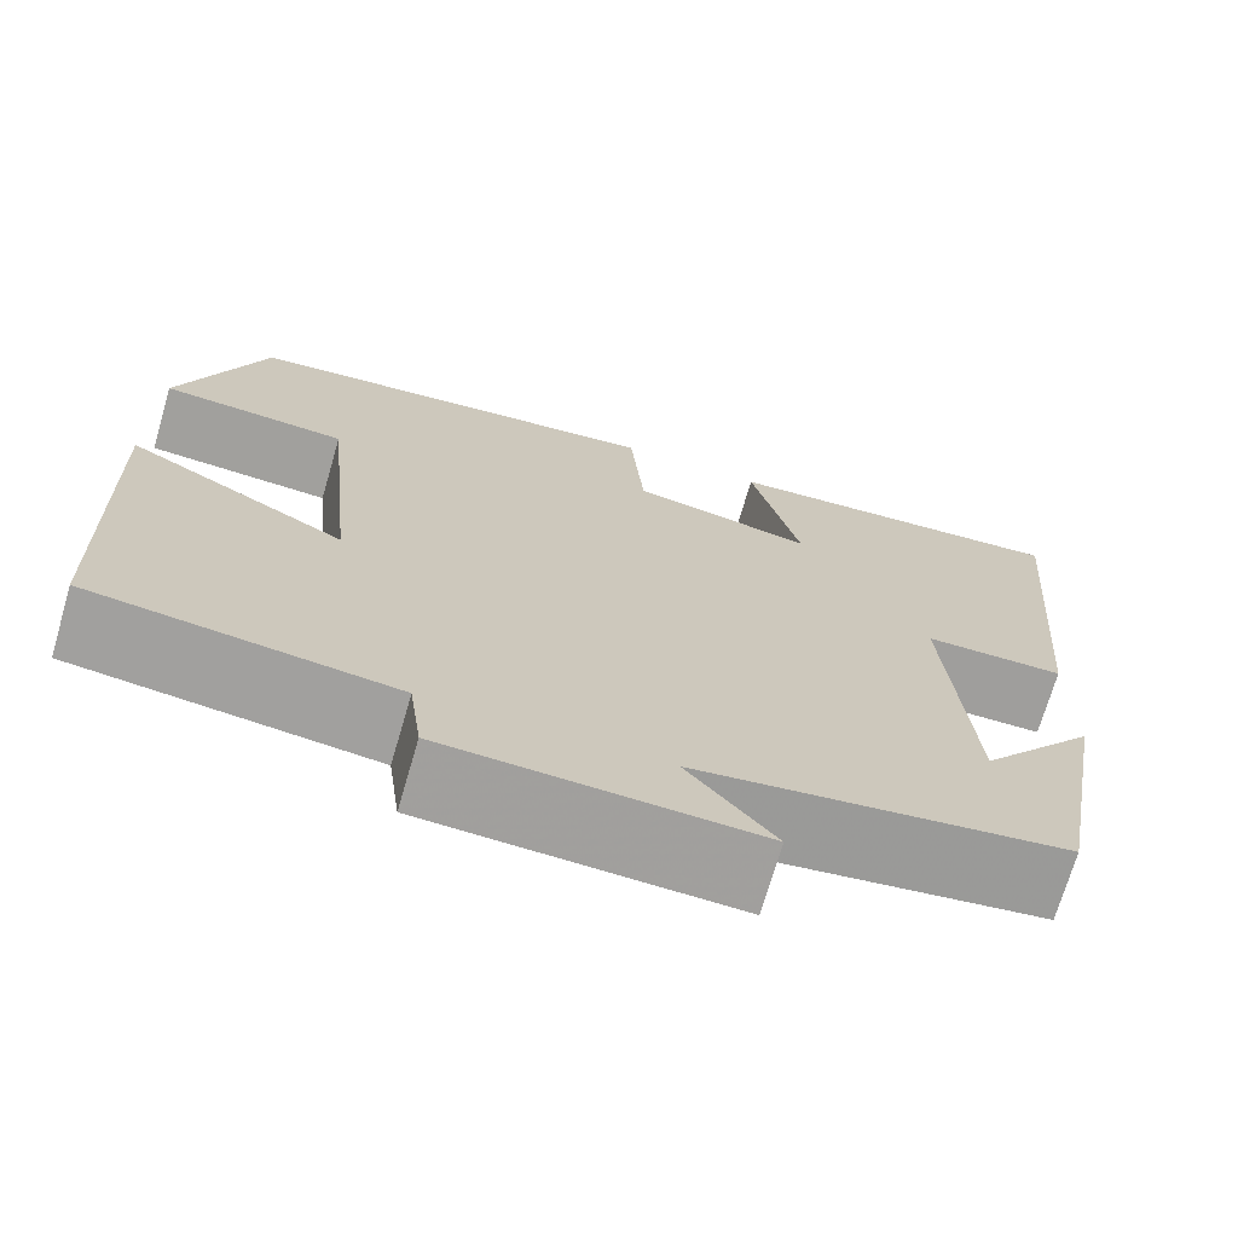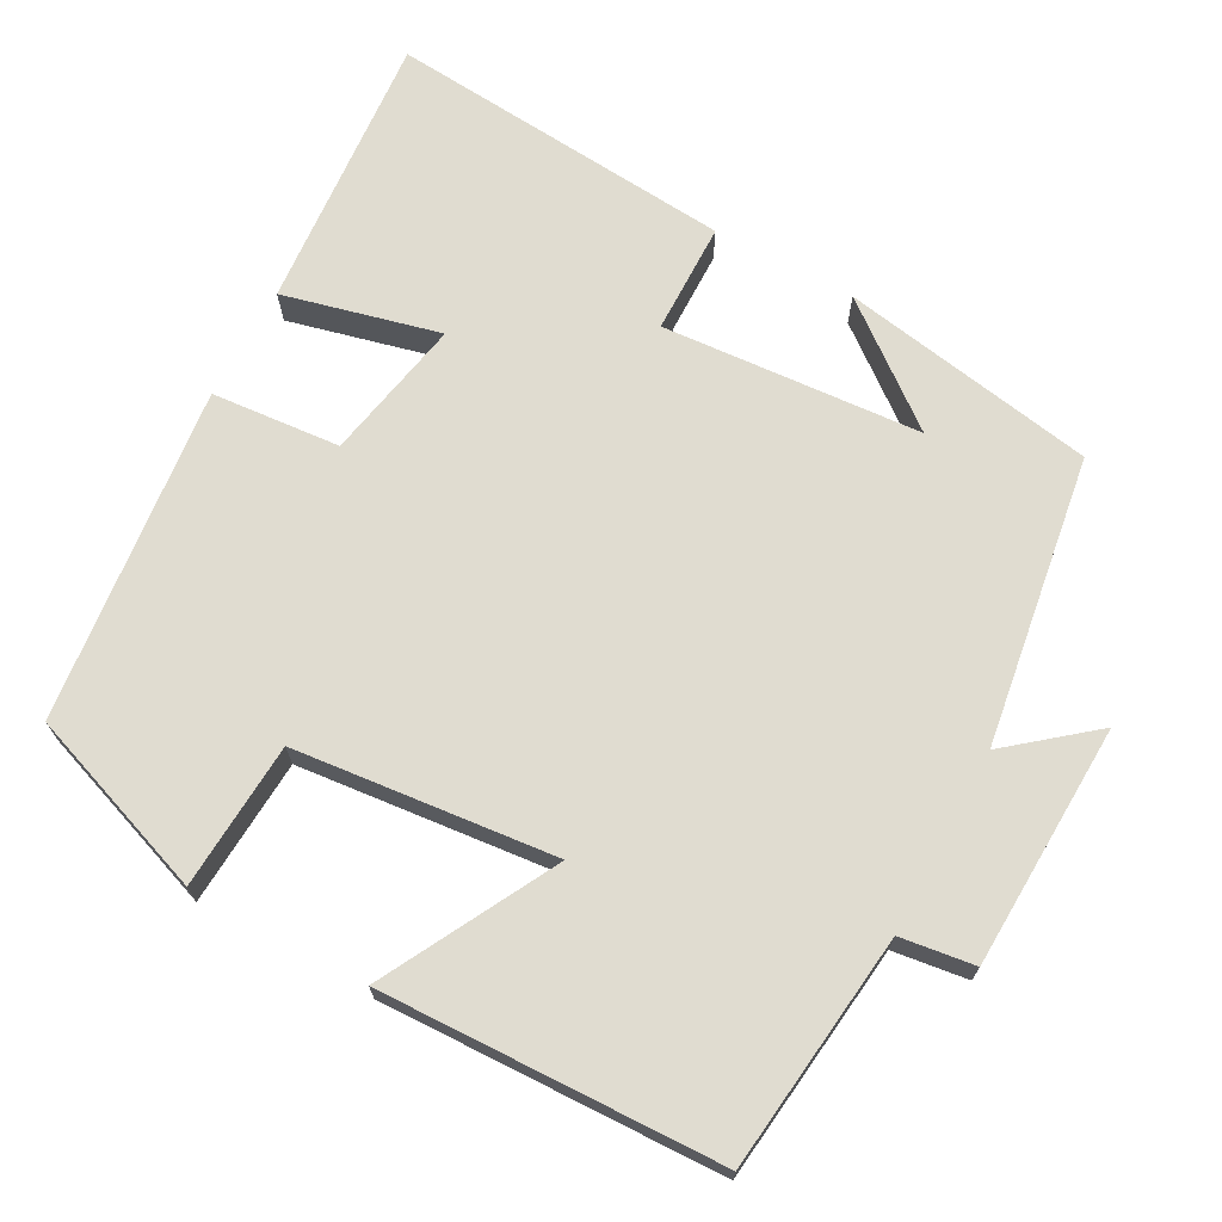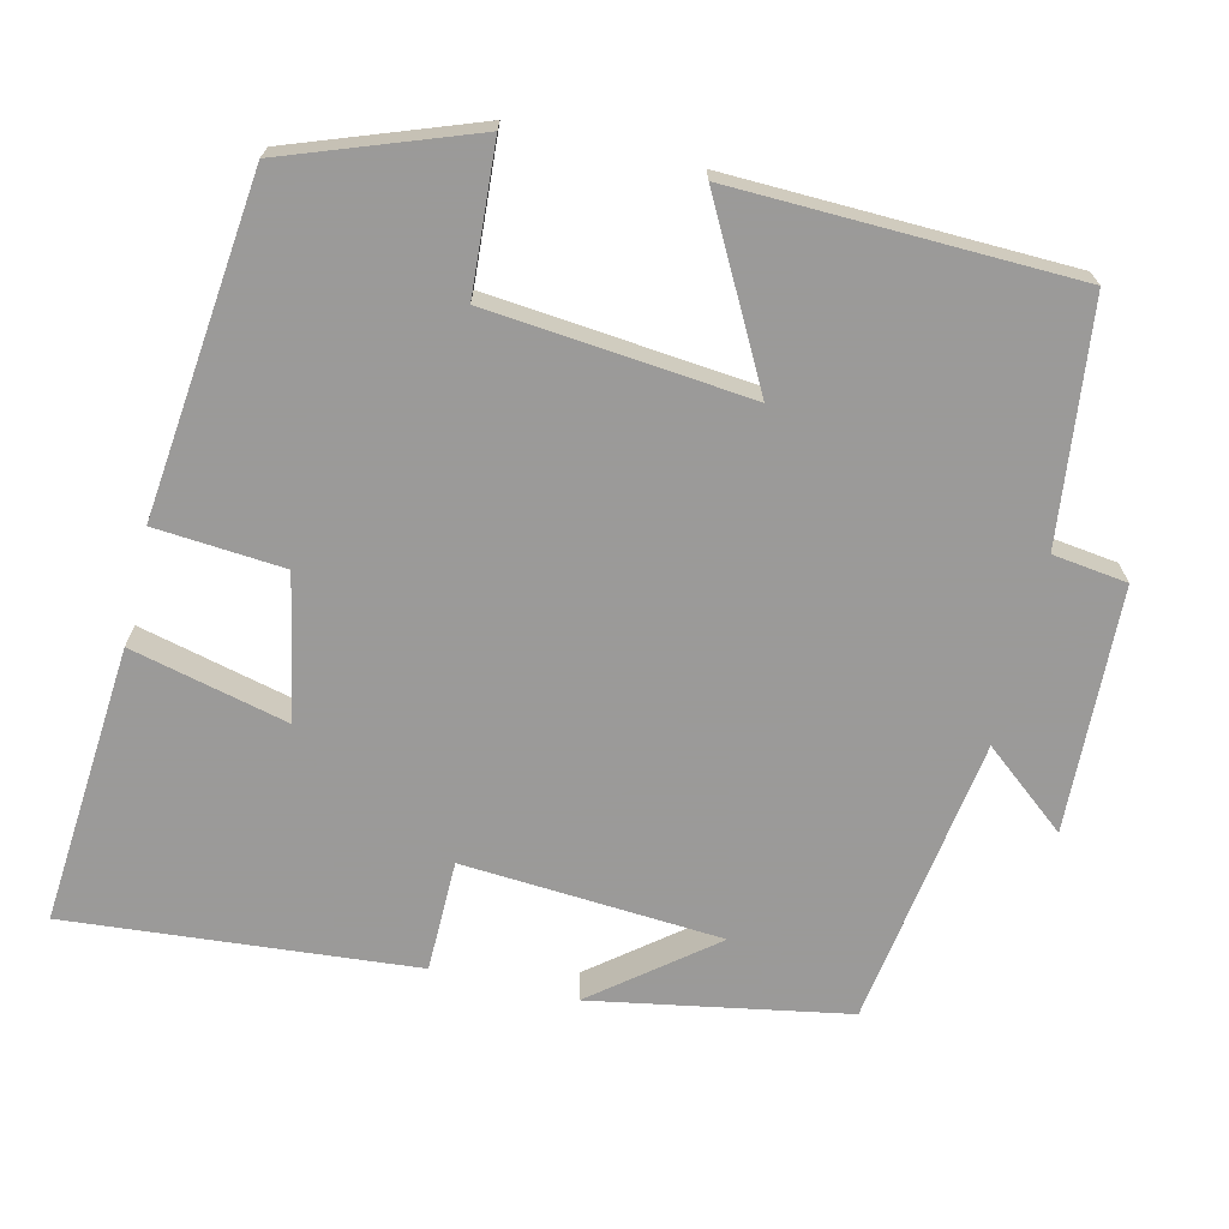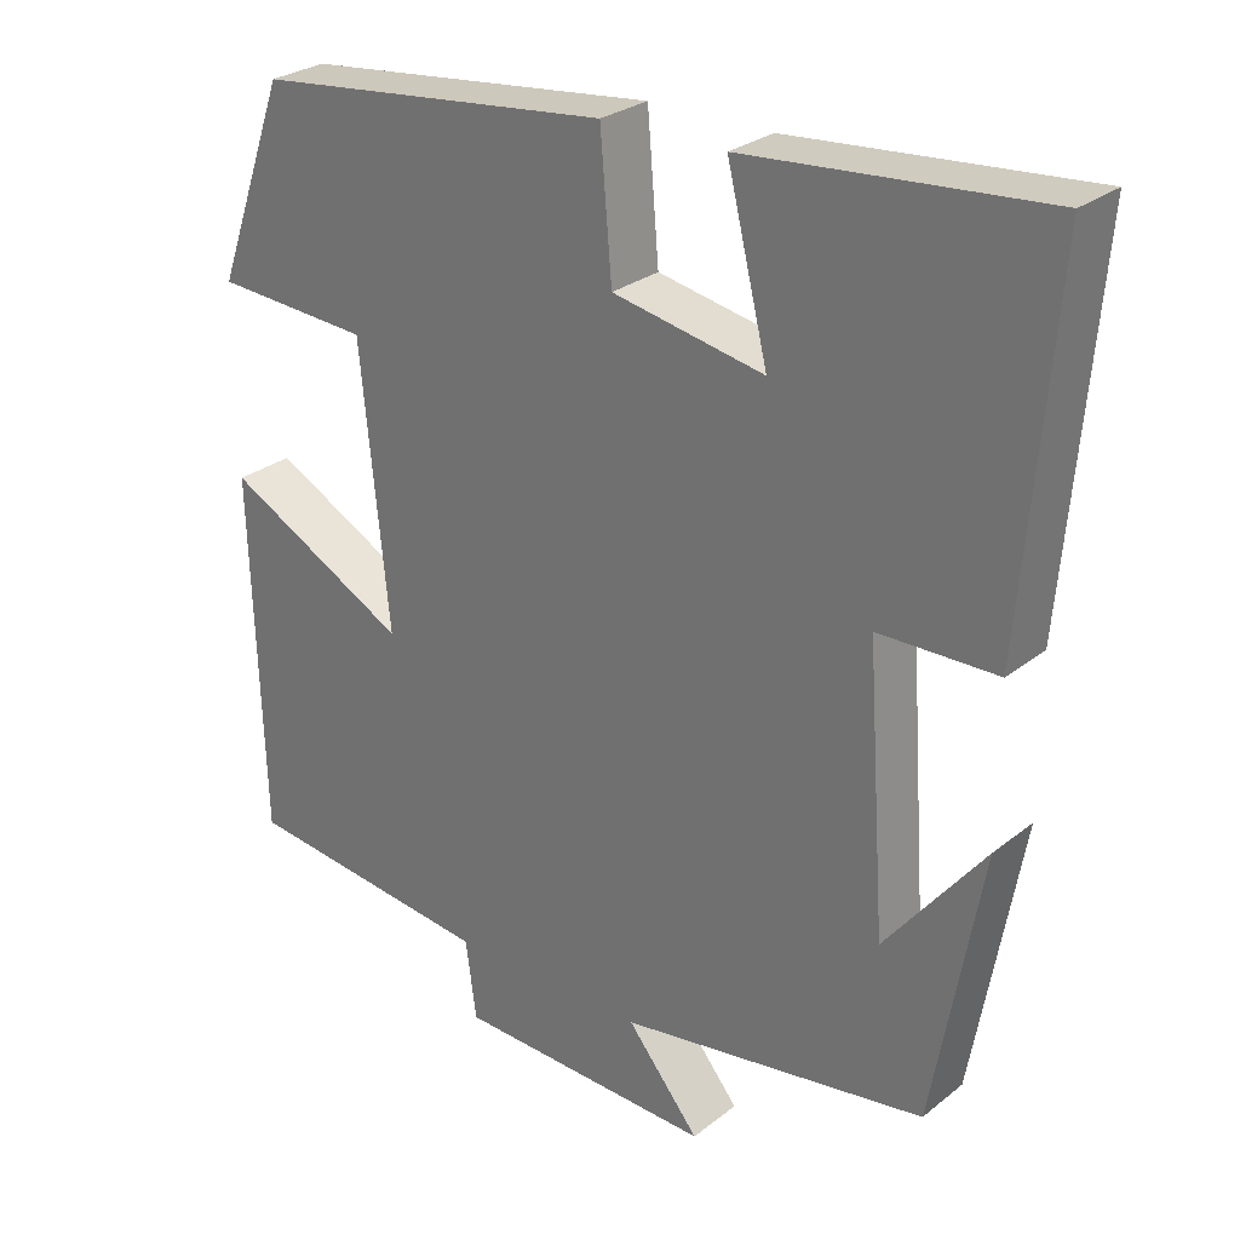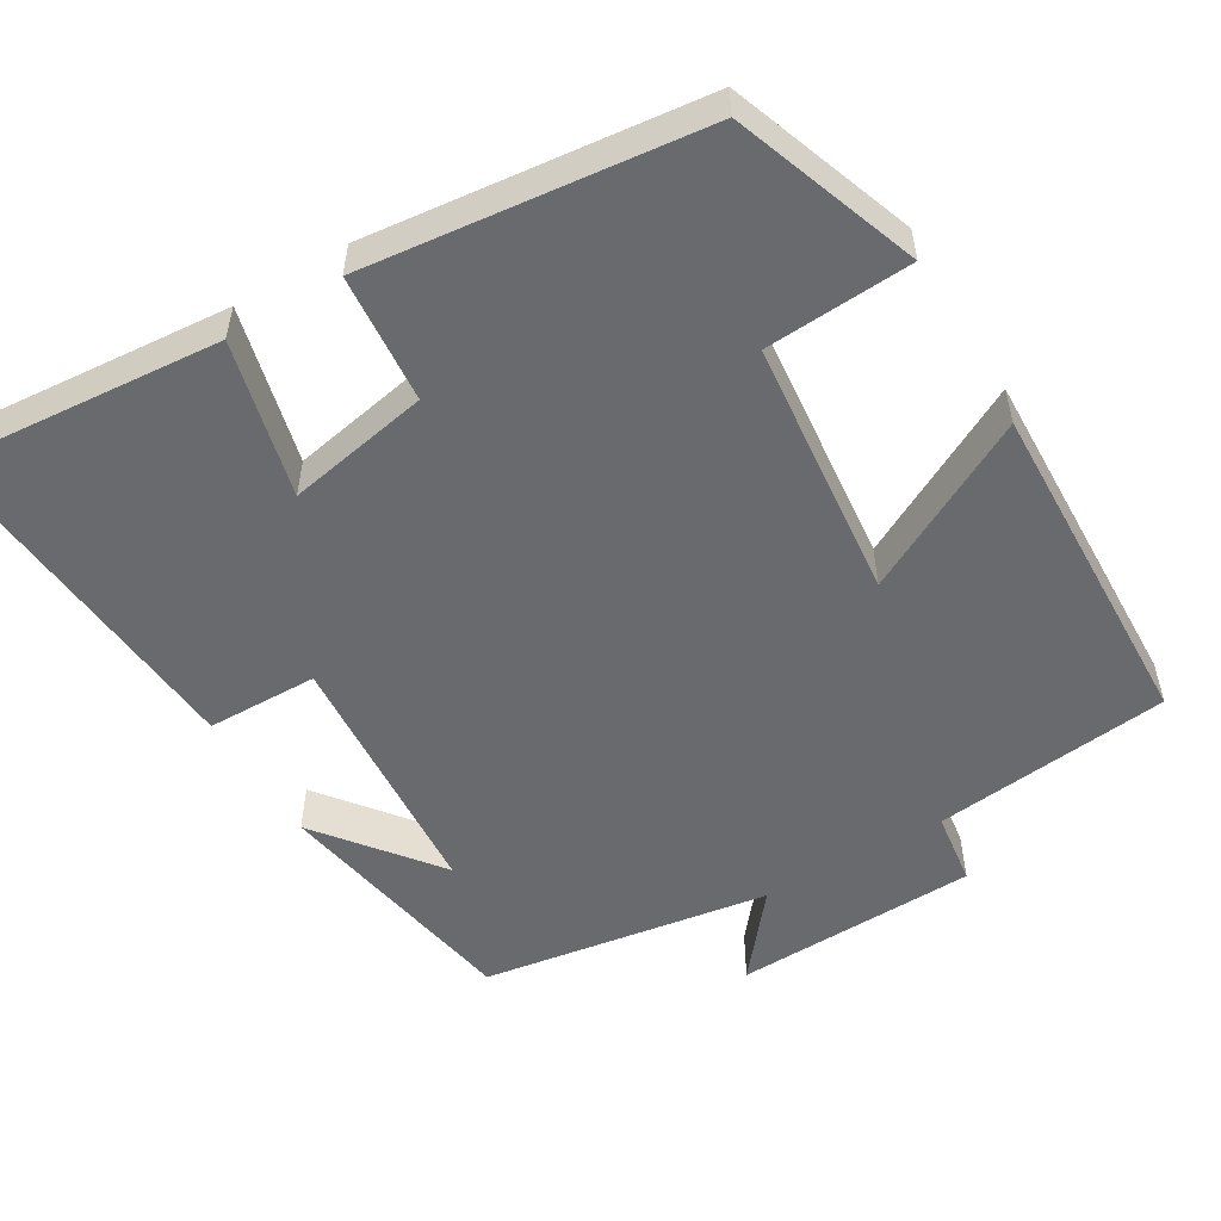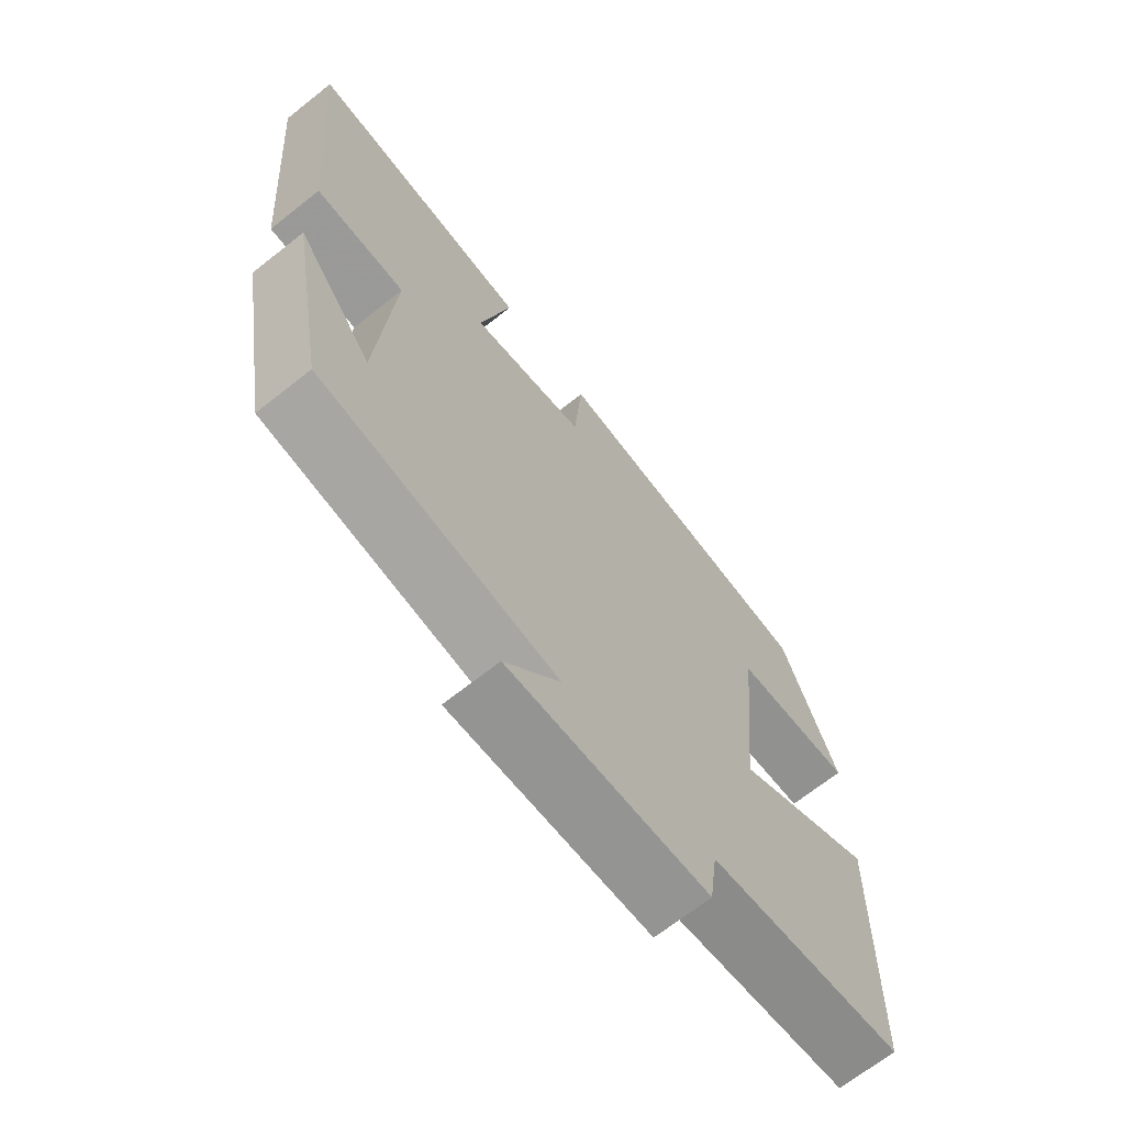
<metadata>
{"format":"obj","ext":"obj","renderer":"f3d","projection":"perspective","resolution":1024,"background":"white","views":[{"elev":-71.2,"azim":163.7,"up":"+Z"},{"elev":69.7,"azim":118.4,"up":"+Y"},{"elev":-69.5,"azim":76.7,"up":"+Y"},{"elev":27.5,"azim":-140.1,"up":"+Z"},{"elev":-53.1,"azim":30.6,"up":"+Y"},{"elev":-68.6,"azim":-51.6,"up":"+Z"}]}
</metadata>
<code>
v 0.487 0.07 -0.464
v 0.178 0.07 -0.5
v 0.165 0.07 -0.597
v -0.153 0.07 -0.609
v -0.064 0.07 -0.5
v -0.441 0.07 -0.443
v -0.5 0.07 -0.11
v -0.379 0.07 -0.264
v -0.355 0.07 0.074
v -0.5 0.07 0.076
v -0.538 0.07 0.529
v -0.174 0.07 0.5
v -0.224 0.07 0.296
v -0.038 0.07 0.332
v -0.024 0.07 0.5
v 0.413 0.07 0.452
v 0.5 0.07 0.211
v 0.309 0.07 0.199
v 0.275 0.07 -0.141
v 0.5 0.07 -0.021
v 0.487 0 -0.464
v 0.178 0 -0.5
v 0.165 0 -0.597
v -0.153 0 -0.609
v -0.064 0 -0.5
v -0.441 0 -0.443
v -0.5 0 -0.11
v -0.379 0 -0.264
v -0.355 0 0.074
v -0.5 0 0.076
v -0.538 0 0.529
v -0.174 0 0.5
v -0.224 0 0.296
v -0.038 0 0.332
v -0.024 0 0.5
v 0.413 0 0.452
v 0.5 0 0.211
v 0.309 0 0.199
v 0.275 0 -0.141
v 0.5 0 -0.021
f 19 20 1 2
f 18 19 2
f 15 16 17 18
f 14 15 18 2
f 13 14 2 3
f 10 11 12 13
f 9 10 13
f 8 9 13 3
f 6 7 8
f 5 6 8
f 5 8 3
f 3 4 5
f 22 21 40 39
f 22 39 38
f 38 37 36 35
f 22 38 35 34
f 23 22 34 33
f 33 32 31 30
f 33 30 29
f 23 33 29 28
f 28 27 26
f 28 26 25
f 23 28 25
f 25 24 23
f 1 21 22 2
f 2 22 23 3
f 3 23 24 4
f 4 24 25 5
f 5 25 26 6
f 6 26 27 7
f 7 27 28 8
f 8 28 29 9
f 9 29 30 10
f 10 30 31 11
f 11 31 32 12
f 12 32 33 13
f 13 33 34 14
f 14 34 35 15
f 15 35 36 16
f 16 36 37 17
f 17 37 38 18
f 18 38 39 19
f 19 39 40 20
f 20 40 21 1

</code>
